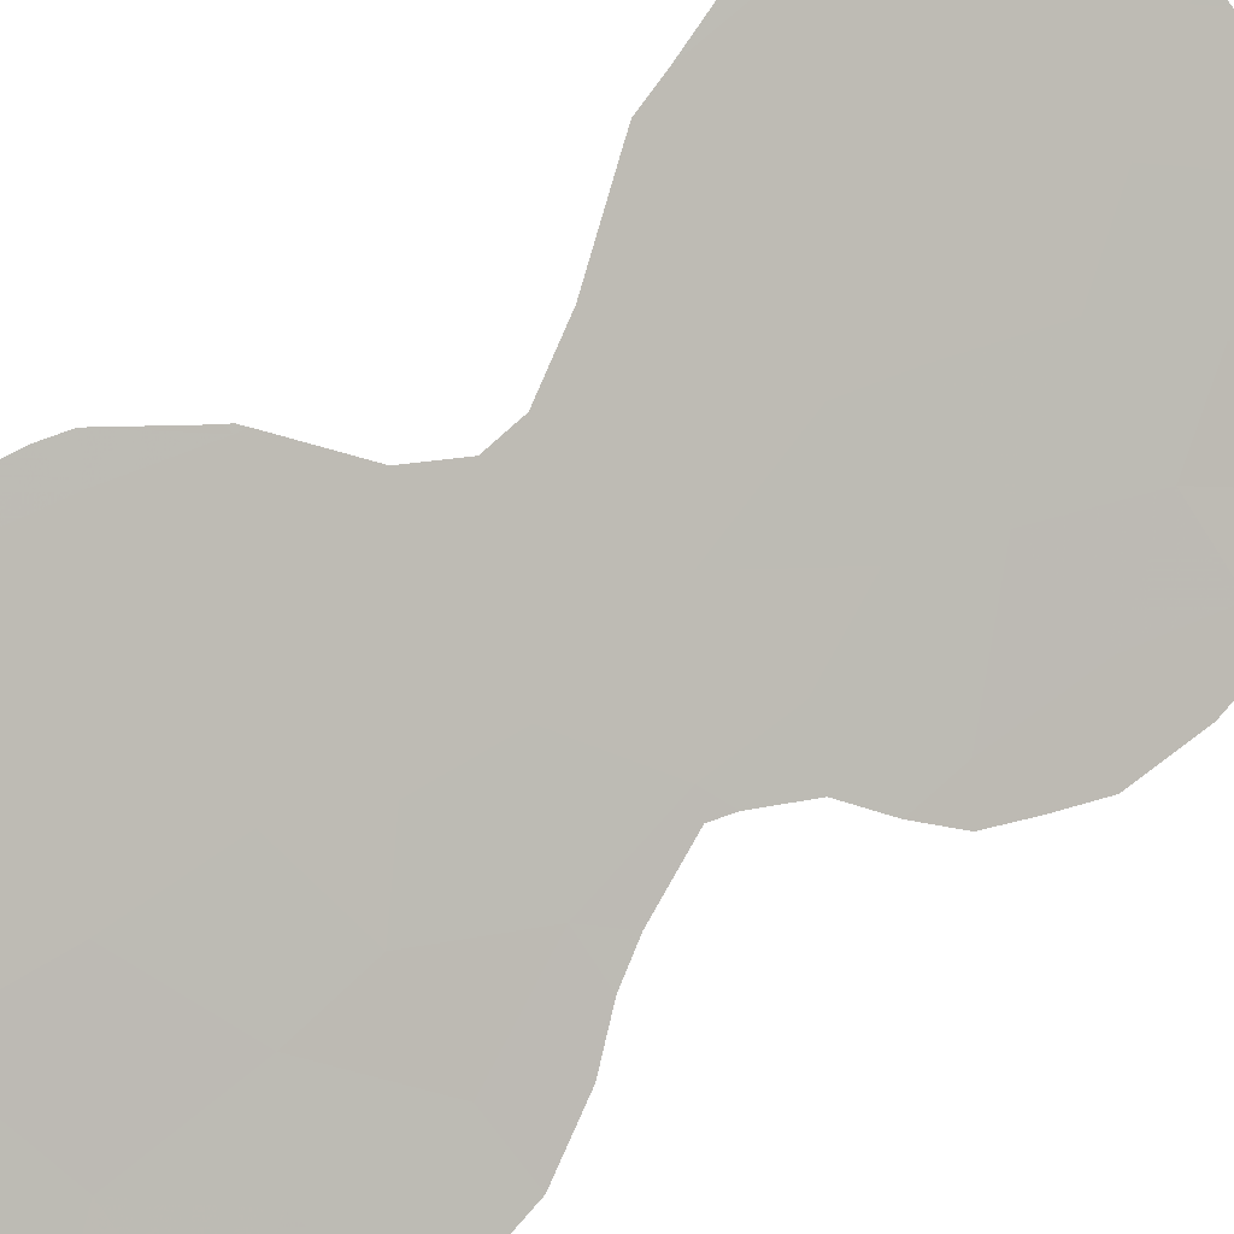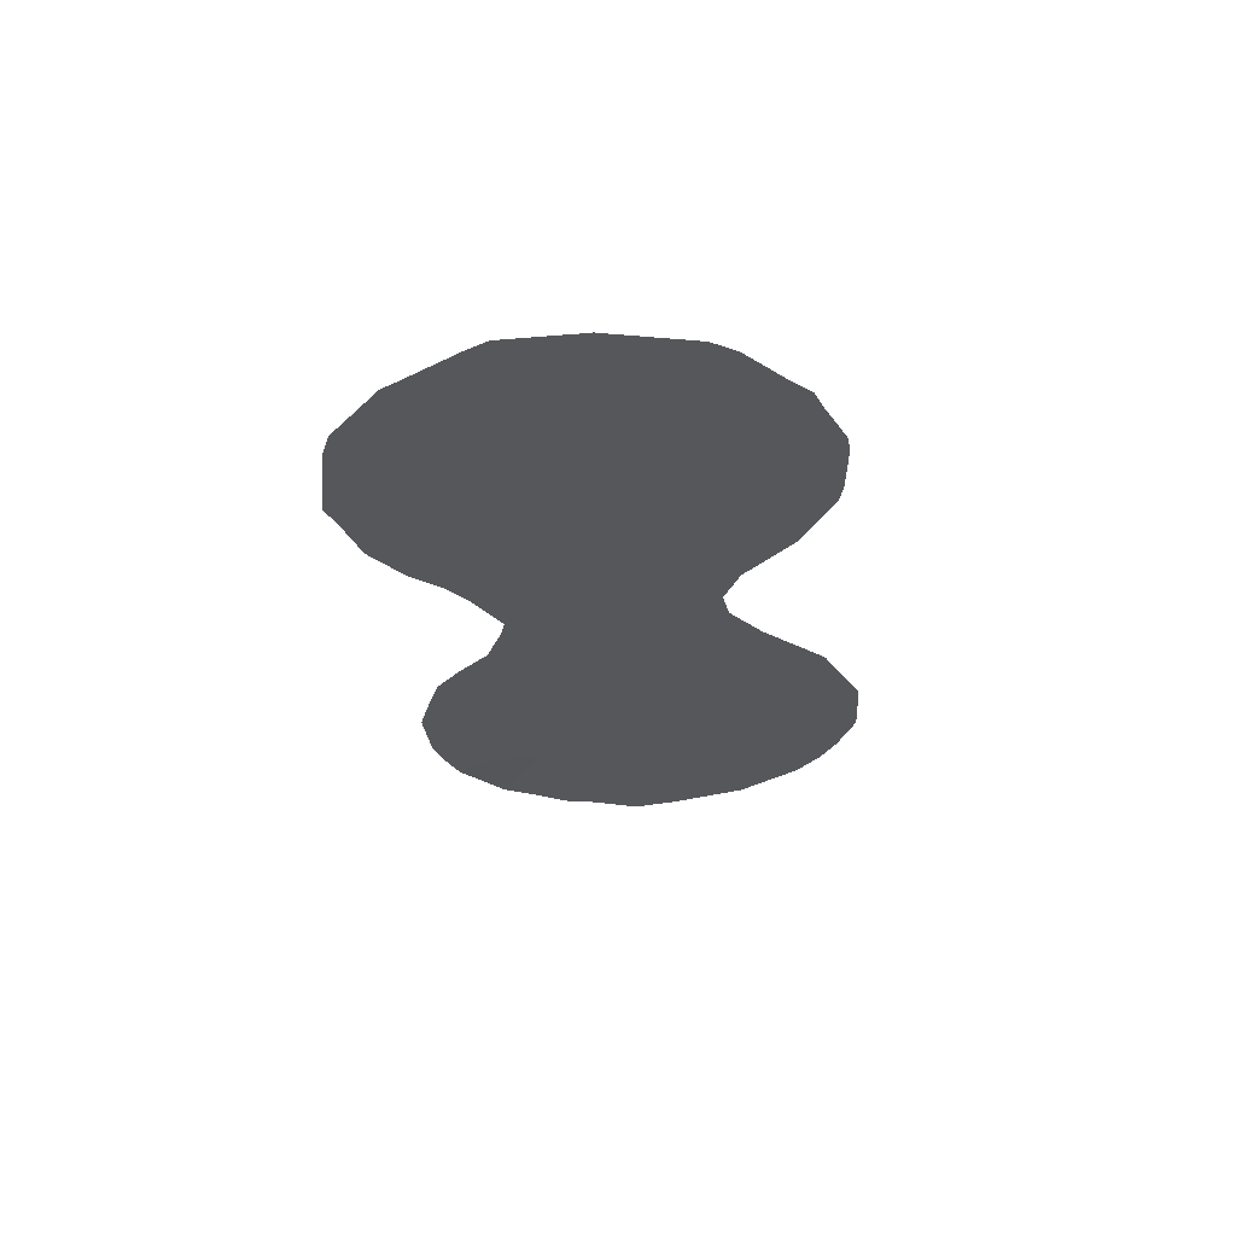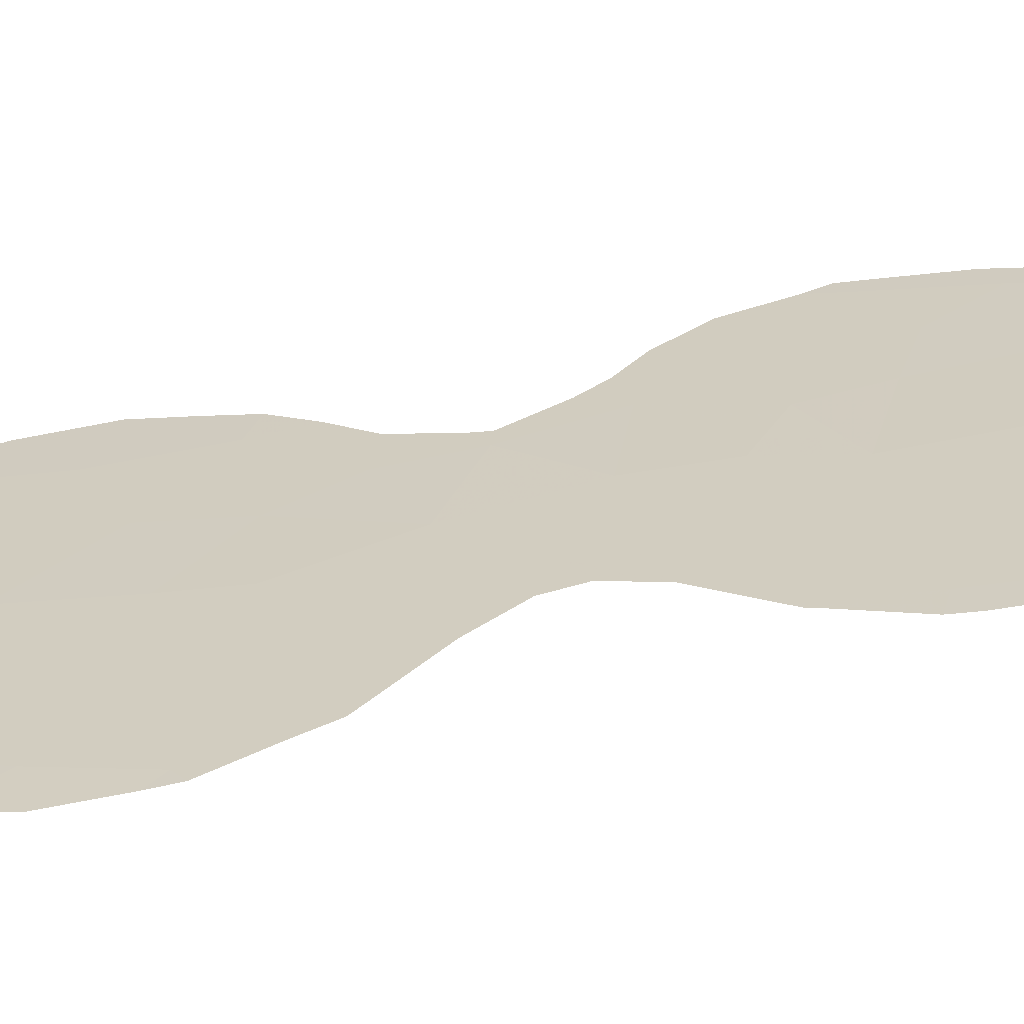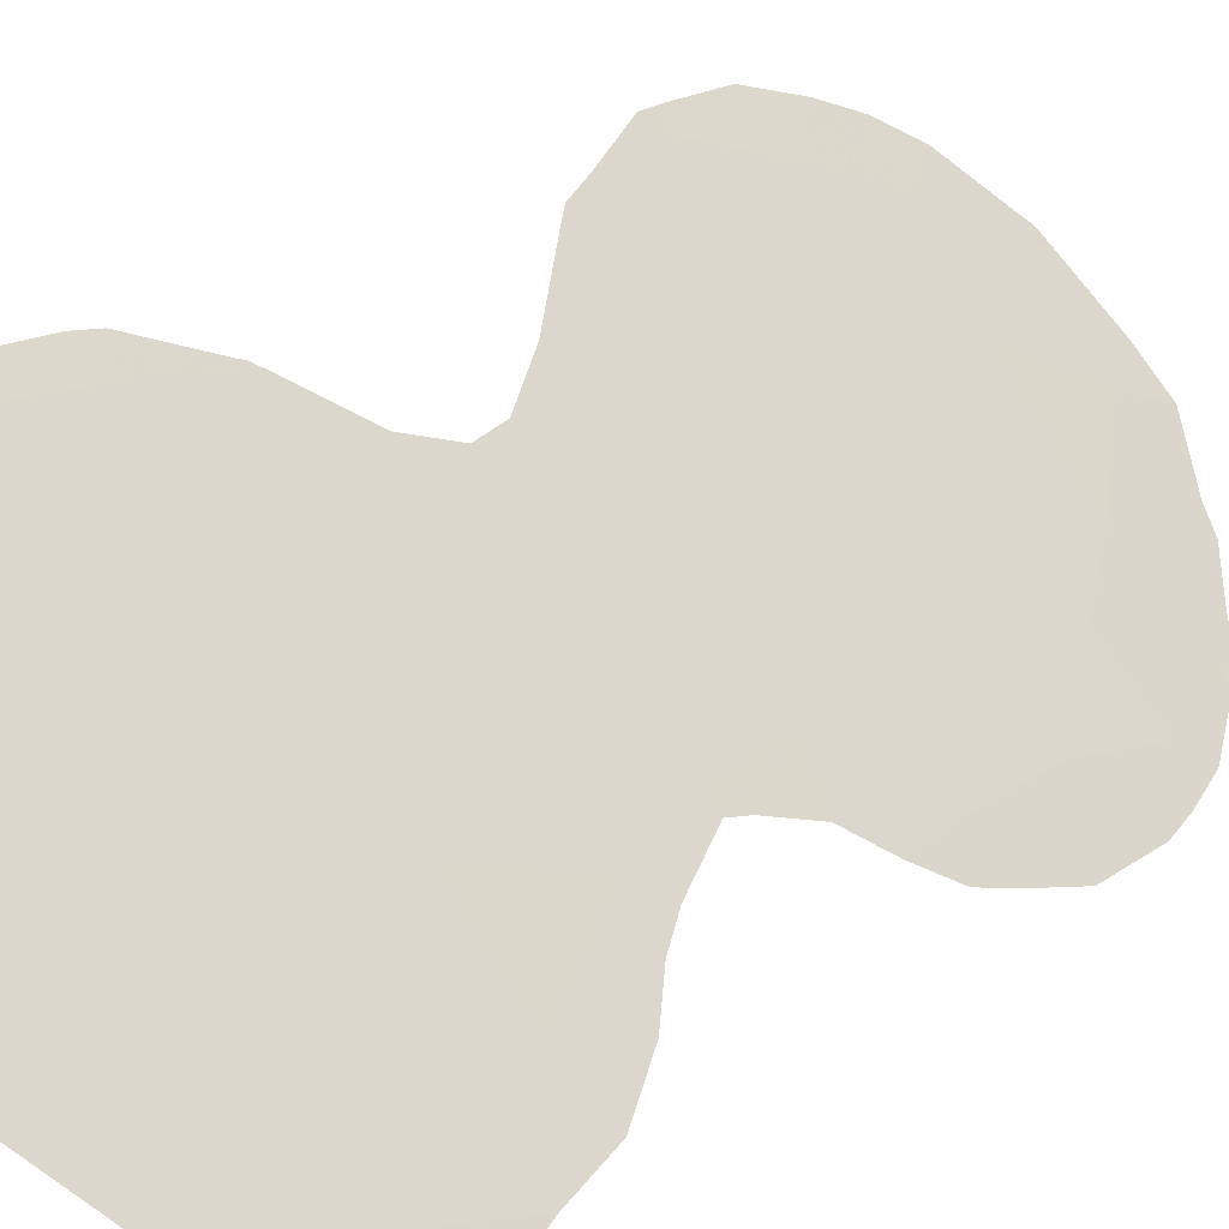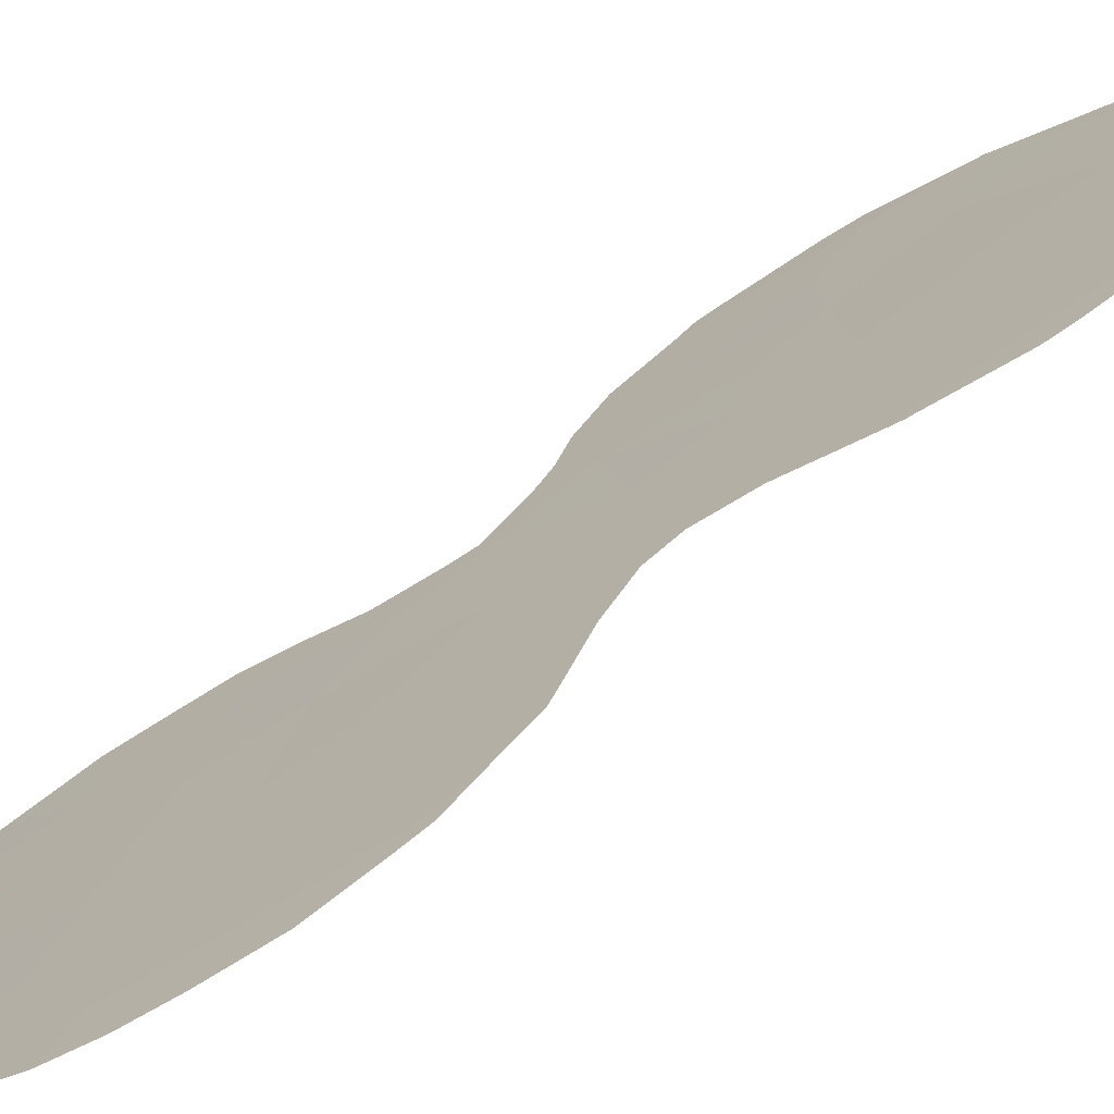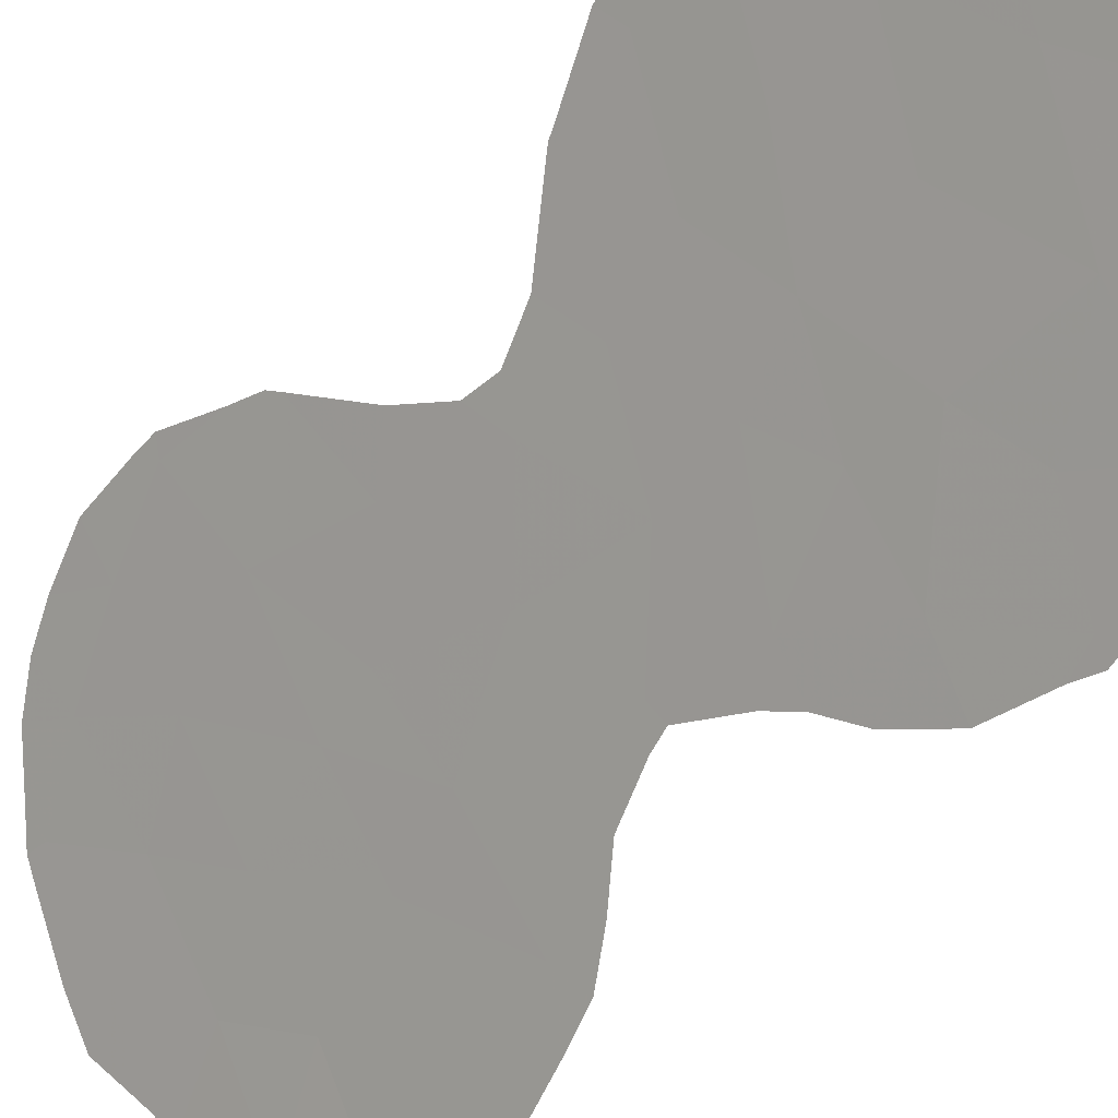
<metadata>
{"format":"obj","ext":"obj","renderer":"f3d","projection":"perspective","resolution":1024,"background":"white","views":[{"elev":45.4,"azim":52.1,"up":"+Y"},{"elev":63.3,"azim":124.3,"up":"+Z"},{"elev":79.0,"azim":-98.9,"up":"+Y"},{"elev":15.4,"azim":41.1,"up":"+Y"},{"elev":63.0,"azim":-128.6,"up":"+Y"},{"elev":-49.8,"azim":-33.6,"up":"+Y"}]}
</metadata>
<code>
v 64.75 58.43 -9.836
v 63.11 60.62 -10.79
v 64.35 58.94 -11.32
v 62.82 60.8 6.102
v 62.74 60.97 2.022
v 62.25 61.73 -7.041
v 62.15 61.86 -5.736
v 62.69 61.11 -3.545
v 62.83 60.83 4.047
v 61.62 62.43 3.119
v 63.79 59.66 -4.213
v 63.9 59.5 -2.614
v 62.25 61.76 -12.1
v 64.7 58.46 -5.802
v 61.64 62.34 6.985
v 65.52 57.25 4.704
v 60.57 63.85 0.5819
v 60.44 64.15 -10.32
v 64.93 58.08 1.055
v 61.72 62.46 -10.42
v 64.19 59.01 5.074
v 59.61 65.2 -6.855
v 59.97 64.74 -8.583
v 61.56 62.49 5.076
v 60.81 63.61 -6.58
v 61.69 62.38 1.38
v 63.03 60.61 0.507
v 64.6 58.61 -7.954
v 63.27 60.36 -5.642
v 61.88 62.15 -0.3499
v 63.49 60.09 -7.293
v 64.89 58.1 3.338
v 60.96 63.48 -11.86
v 64.25 59.01 -0.6777
v 62.48 61.45 -9.093
v 61.16 63.19 -8.753
v 61.29 62.96 -4.33
v 60.45 63.98 2.254
v 60.39 64.03 4.01
v 65.82 56.88 2.597
v 63.96 59.28 7.317
v 63.03 60.63 -1.175
v 63.81 59.68 -9.48
v 63.82 59.57 1.281
v 61.84 62.21 -2.126
v 64.01 59.28 2.76
v 65.04 58.04 -10.36
v 64.58 58.64 -11.28
v 65.77 56.9 5.105
v 65.9 56.74 4.452
v 64.81 58.3 -4.743
v 64.42 58.82 -3.999
v 64.2 59.1 -2.981
v 62.83 60.76 7.996
v 62.88 60.7 8.018
v 60.11 64.59 -11.18
v 60.63 63.9 -11.9
v 60.58 63.84 0.3935
v 60.51 63.93 0.533
v 62.92 60.65 8.008
v 64.22 58.93 7.615
v 64.97 57.95 6.733
v 65.24 57.59 6.317
v 61.29 62.94 -2.479
v 61.39 62.81 -1.771
v 63.22 60.47 -12.57
v 62.47 61.46 -13.07
v 65.36 57.59 -8.885
v 65.44 57.48 -7.374
v 65.25 57.75 -9.519
v 59.78 65 -10.43
v 59.56 65.28 -9.619
v 61.71 62.24 7.595
v 65.13 57.87 -5.497
v 65.29 57.67 -6.392
v 60.87 63.36 6.374
v 61.37 62.69 7.244
v 59.78 64.97 -5.493
v 59.96 64.72 -4.846
v 60.09 64.55 -4.635
v 60.11 64.44 2.042
v 60.07 64.48 2.543
v 60.06 64.46 3.79
v 60.1 64.41 4.275
v 66.01 56.61 2.966
v 66.04 56.57 2.476
v 60.4 64 5.283
v 60.55 63.78 5.878
v 61.18 63.07 -0.8256
v 63.93 59.31 7.905
v 64.44 58.82 -11.58
v 60.84 63.55 -3.444
v 61.11 63.27 -12.4
v 60.89 63.56 -12.26
v 63.52 60.07 -12.49
v 63.98 59.44 -12
v 59.34 65.55 -8.466
v 59.39 65.49 -7.189
v 59.42 65.45 -6.663
v 61.91 62.21 -12.87
v 60.49 63.96 0.6456
v 65.92 56.75 1.986
v 65.69 57.07 0.7294
v 65.15 57.71 6.539
v 64.15 59.16 -2.541
v 64.55 58.62 -1.416
v 64.82 58.25 -0.8621
v 65.24 57.69 -0.2657
f 1 3 48
f 1 48 47
f 14 11 29
f 16 50 49
f 11 14 51
f 11 51 52
f 12 11 52
f 12 52 53
f 15 4 55
f 15 55 54
f 27 44 5
f 33 18 56
f 33 56 57
f 17 59 58
f 30 27 26
f 4 41 60
f 4 60 55
f 41 62 61
f 2 3 43
f 43 31 35
f 16 49 63
f 45 65 64
f 27 34 44
f 13 67 66
f 35 6 36
f 28 68 69
f 1 47 70
f 18 23 72
f 18 72 71
f 21 46 32
f 15 54 73
f 14 75 74
f 15 77 76
f 24 9 4
f 24 4 15
f 22 25 79
f 22 79 78
f 25 37 80
f 25 80 79
f 46 21 9
f 20 36 18
f 26 38 17
f 38 82 81
f 39 84 83
f 16 40 85
f 16 85 50
f 40 86 85
f 39 24 88
f 39 88 87
f 39 10 24
f 10 9 24
f 45 30 89
f 45 89 65
f 1 28 43
f 28 14 31
f 31 43 28
f 41 90 60
f 3 91 48
f 30 17 58
f 30 58 89
f 26 17 30
f 37 45 64
f 37 64 92
f 4 21 41
f 33 94 93
f 20 33 13
f 29 7 6
f 3 2 95
f 3 95 96
f 23 97 72
f 12 42 8
f 23 22 98
f 23 98 97
f 22 78 99
f 31 6 35
f 36 25 23
f 40 16 32
f 18 33 20
f 35 2 43
f 2 35 20
f 25 22 23
f 22 99 98
f 6 25 36
f 25 6 7
f 14 28 69
f 14 69 75
f 28 1 70
f 28 70 68
f 15 73 77
f 24 15 76
f 24 76 88
f 8 37 7
f 37 92 80
f 25 7 37
f 13 100 67
f 21 4 9
f 39 38 10
f 26 10 38
f 35 36 20
f 23 18 36
f 17 101 59
f 38 39 83
f 38 83 82
f 39 87 84
f 32 19 40
f 40 19 103
f 40 103 102
f 40 102 86
f 5 9 10
f 5 10 26
f 14 74 51
f 18 71 56
f 41 21 104
f 41 104 62
f 21 16 63
f 21 63 104
f 2 13 66
f 2 66 95
f 21 32 16
f 3 96 91
f 41 61 90
f 42 12 34
f 13 2 20
f 33 57 94
f 30 42 27
f 9 5 46
f 34 27 42
f 13 33 93
f 13 93 100
f 17 38 81
f 17 81 101
f 34 12 105
f 34 105 106
f 1 43 3
f 11 12 8
f 27 5 26
f 30 45 42
f 44 46 5
f 32 46 19
f 44 34 19
f 19 34 107
f 19 107 108
f 34 106 107
f 12 53 105
f 8 45 37
f 19 108 103
f 29 11 8
f 29 8 7
f 45 8 42
f 46 44 19
f 31 14 29
f 6 31 29

</code>
